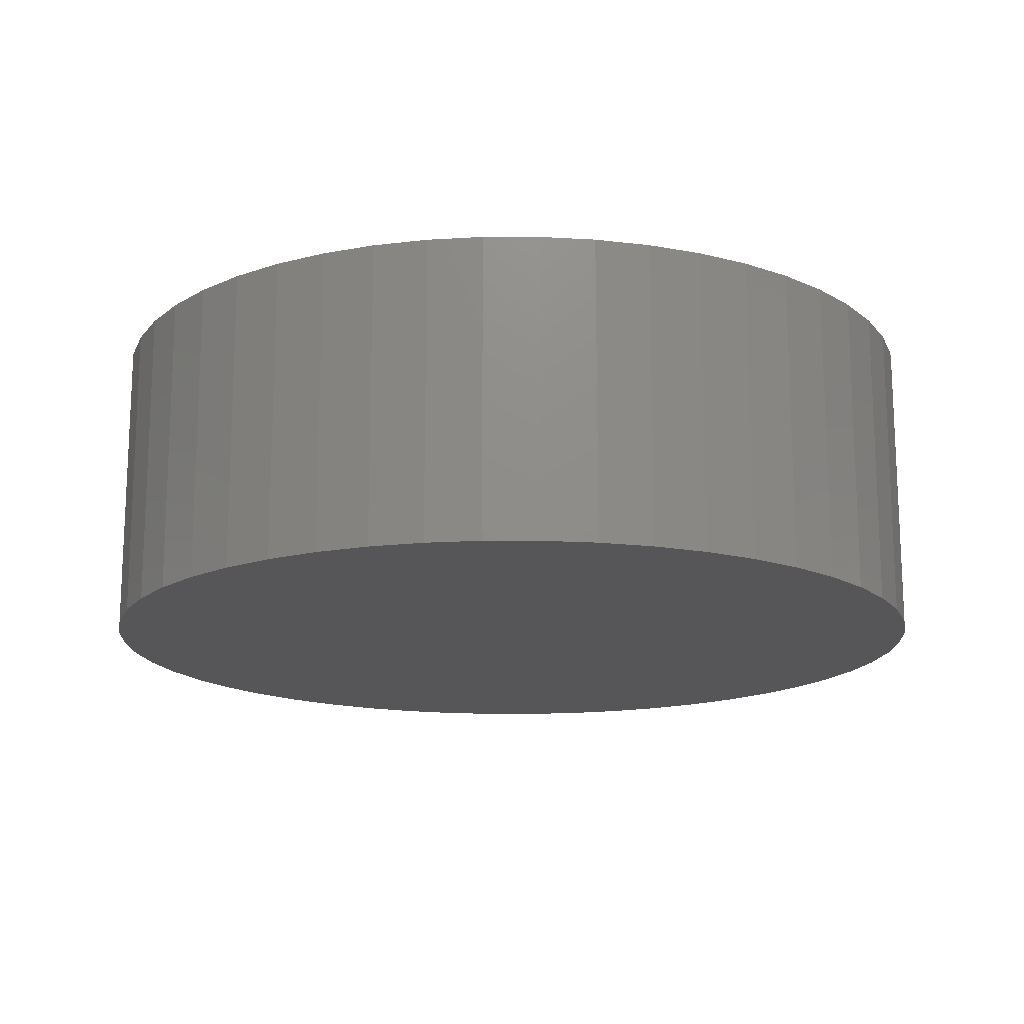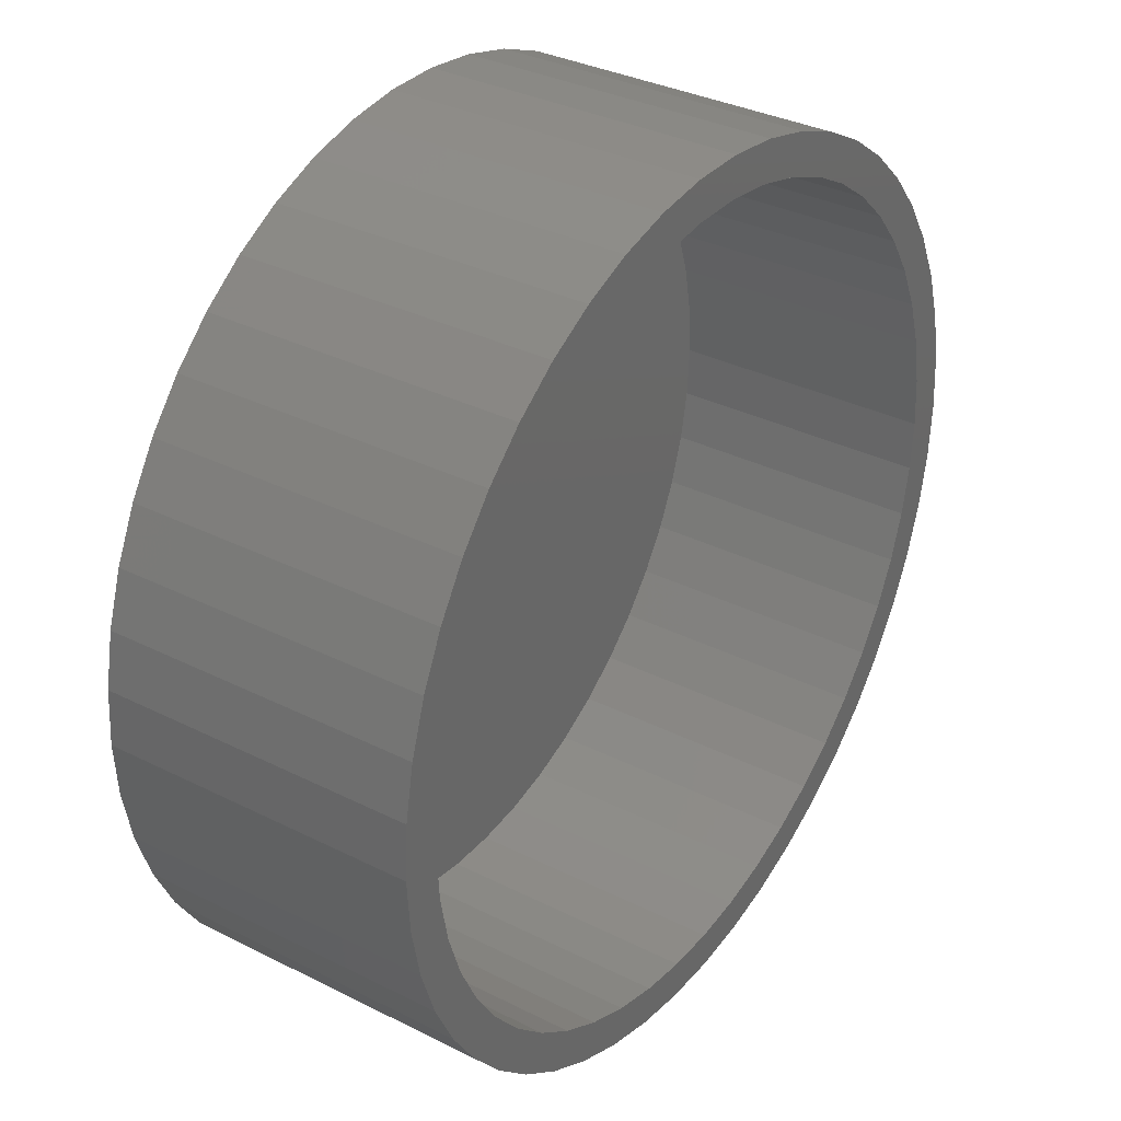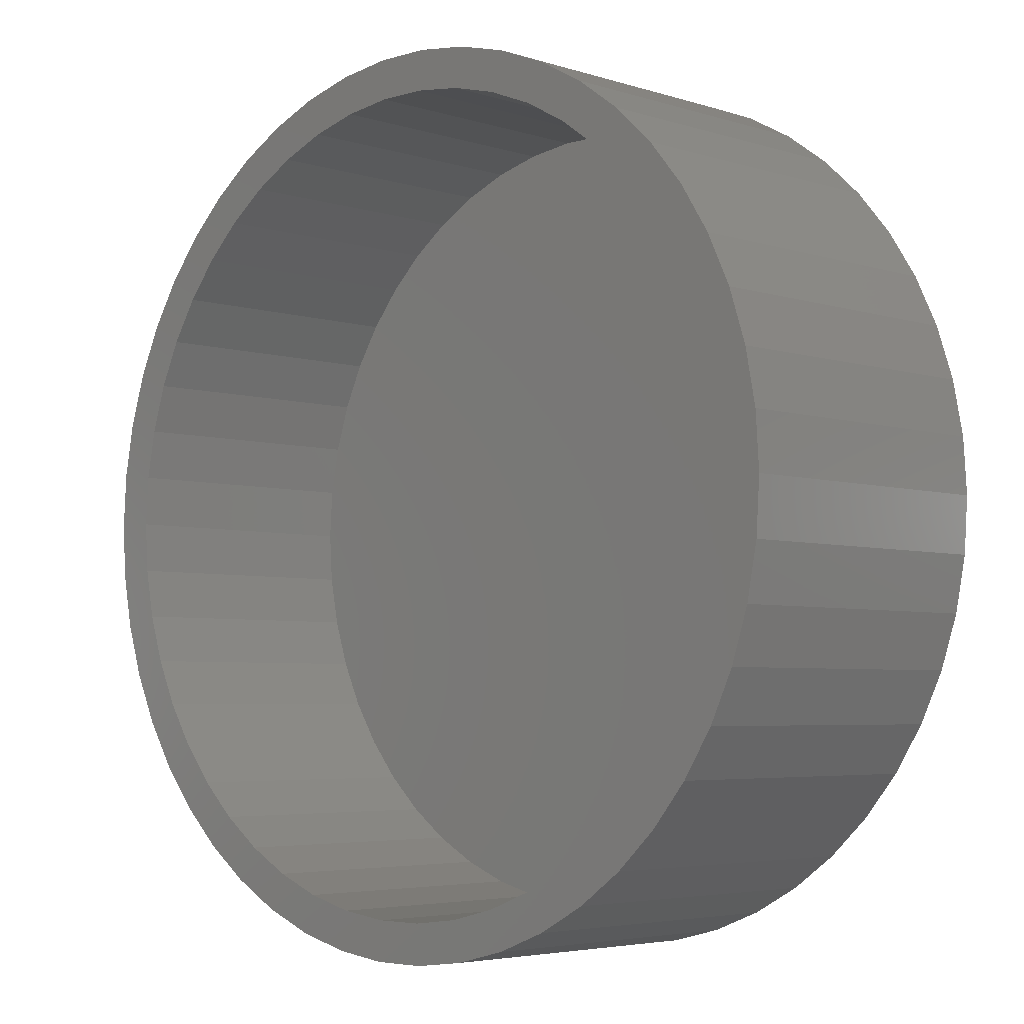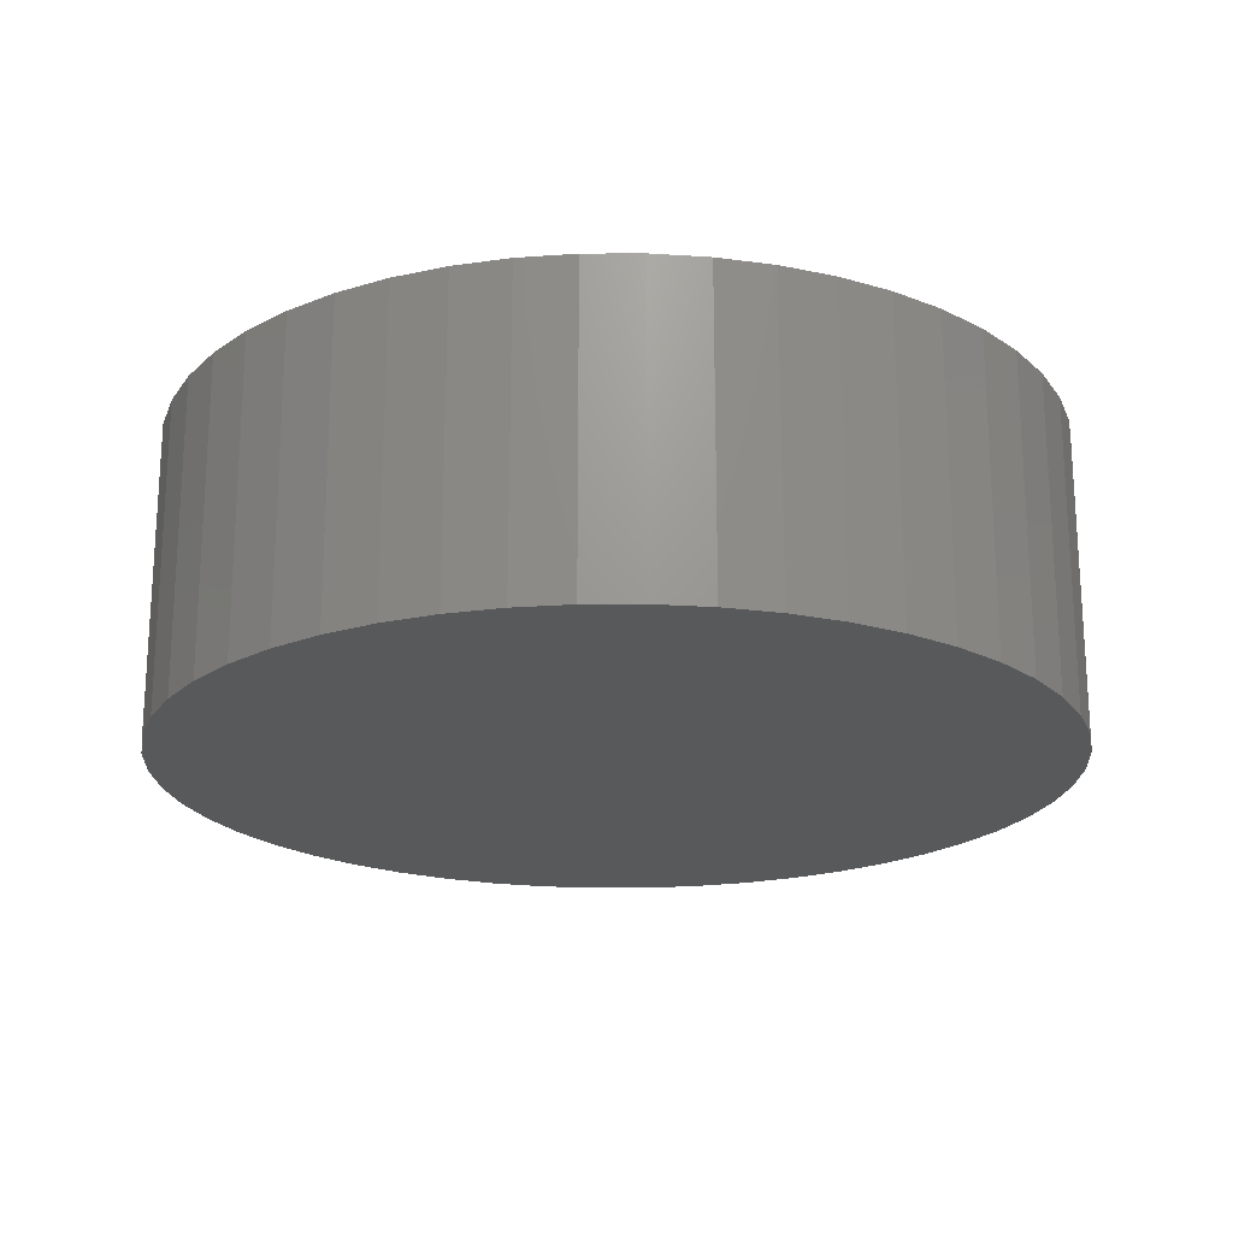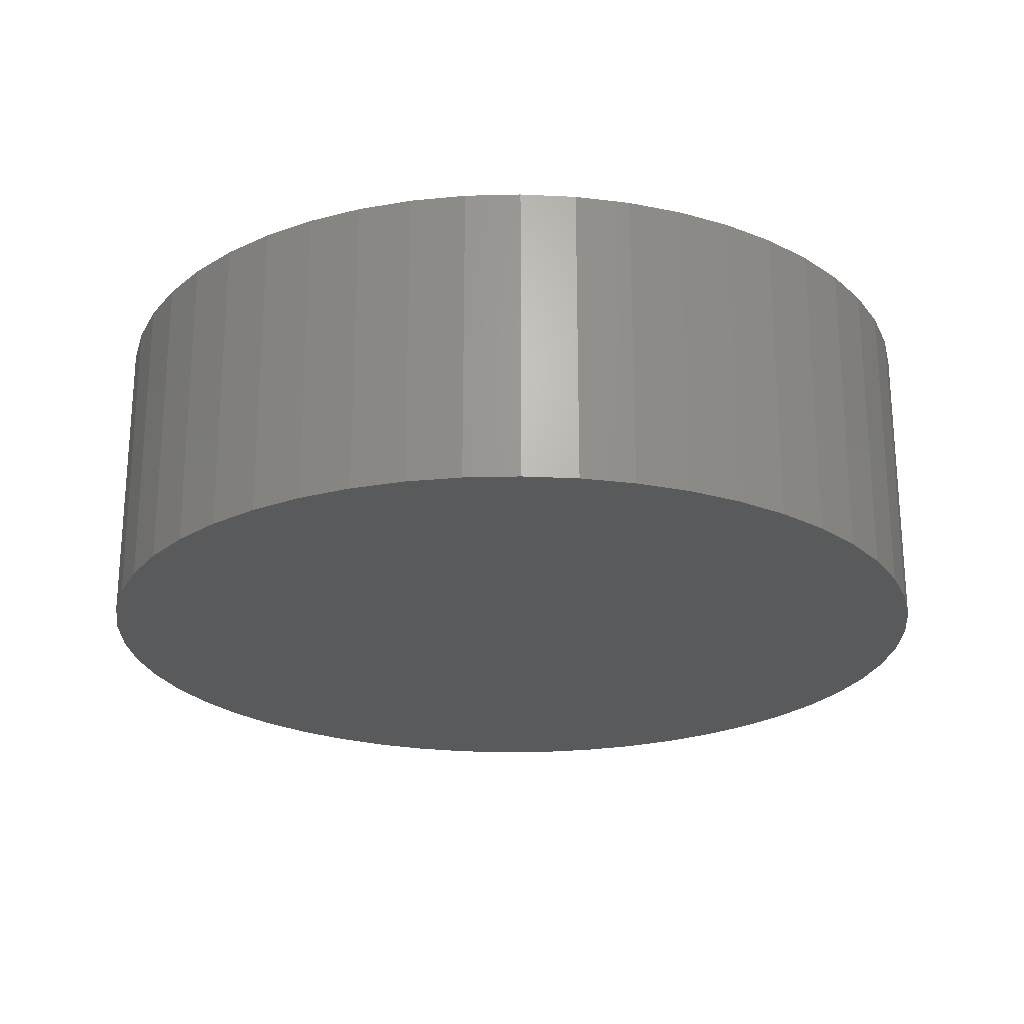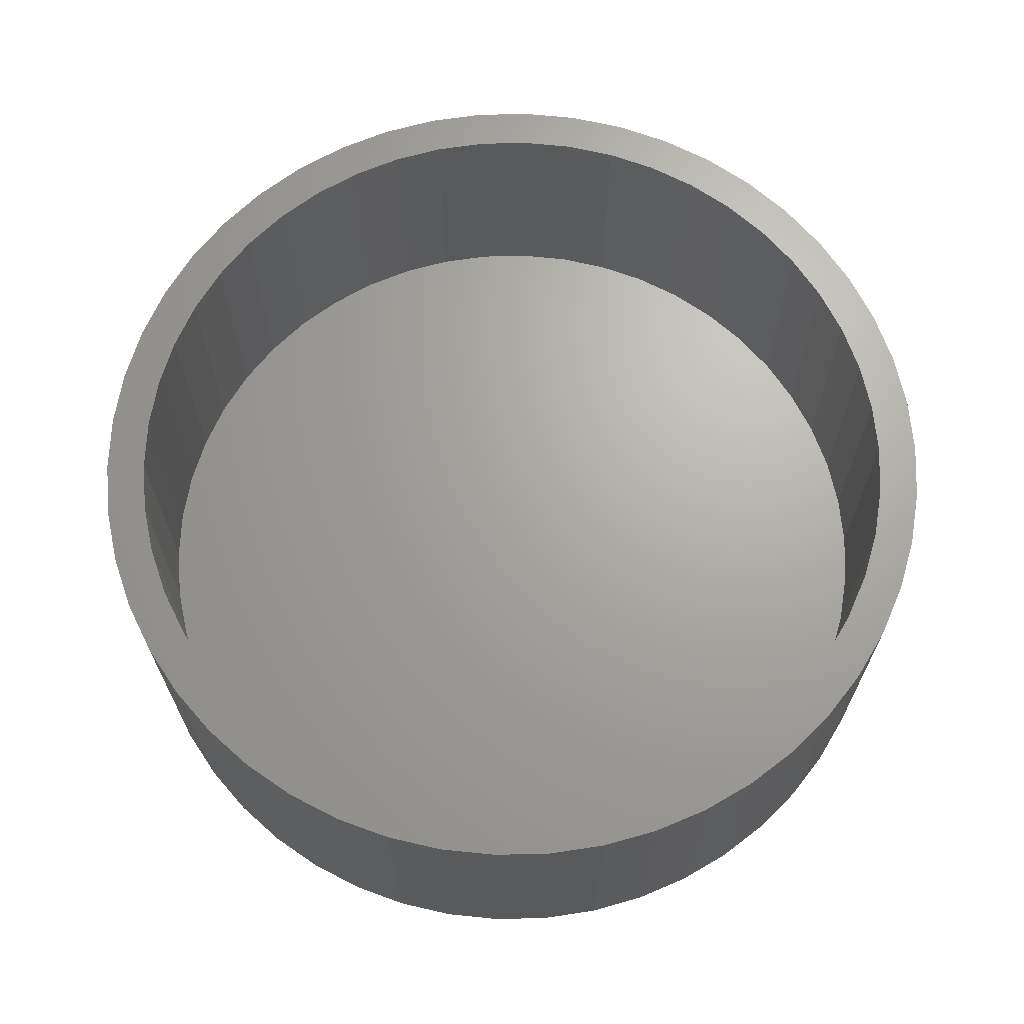
<metadata>
{"format":"stl","ext":"stl","renderer":"f3d","projection":"perspective","resolution":1024,"background":"white","views":[{"elev":-16.0,"azim":-115.1,"up":"+Z"},{"elev":33.9,"azim":-55.7,"up":"+Y"},{"elev":-4.5,"azim":44.3,"up":"+Y"},{"elev":-20.5,"azim":-35.6,"up":"+Z"},{"elev":-23.4,"azim":16.9,"up":"+Z"},{"elev":67.3,"azim":-8.6,"up":"+Z"}]}
</metadata>
<code>
# stl→obj: 200 verts, 396 faces
v 10 0 0
v 9.921 1.253 -7
v 9.921 1.253 0
v 10 0 -7
v -10 0 -7
v -9.921 1.253 0
v -9.921 1.253 -7
v -10 0 0
v 0.6279 9.98 -7
v -0.6279 9.98 0
v 0.6279 9.98 0
v -0.6279 9.98 -7
v -0.6279 -9.98 -7
v 0.6279 -9.98 0
v -0.6279 -9.98 0
v 0.6279 -9.98 -7
v 7.29 6.845 -7
v 6.374 7.705 0
v 7.29 6.845 0
v 6.374 7.705 -7
v -6.374 7.705 -7
v -7.29 6.845 0
v -6.374 7.705 0
v -7.29 6.845 -7
v -3.09 9.511 -7
v -4.258 9.048 0
v -3.09 9.511 0
v -4.258 9.048 -7
v 9.298 3.681 0
v 8.763 4.818 -7
v 8.763 4.818 0
v 9.298 3.681 -7
v 8.09 5.878 -7
v 8.09 5.878 0
v 4.258 9.048 -7
v 3.09 9.511 0
v 4.258 9.048 0
v 3.09 9.511 -7
v 1.874 9.823 0
v 1.874 9.823 -7
v 5.358 8.443 -7
v 5.358 8.443 0
v -9.298 3.681 -7
v -8.763 4.818 0
v -8.763 4.818 -7
v -9.298 3.681 0
v -8.09 5.878 -7
v -8.09 5.878 0
v -9.686 2.487 -7
v -9.686 2.487 0
v -5.358 8.443 0
v -5.358 8.443 -7
v -1.874 9.823 0
v -1.874 9.823 -7
v 1.874 -9.823 0
v 1.874 -9.823 -7
v 3.09 -9.511 -7
v 4.258 -9.048 0
v 3.09 -9.511 0
v 4.258 -9.048 -7
v 9.686 2.487 0
v 9.686 2.487 -7
v 9.1 0 0
v 9.028 1.141 0
v 9.921 -1.253 0
v 8.814 2.263 0
v 9.028 -1.141 0
v 9.686 -2.487 0
v 8.461 3.35 0
v 7.974 4.384 0
v 7.362 5.349 0
v 6.634 6.229 0
v 5.801 7.012 0
v 4.876 7.683 0
v 3.875 8.234 0
v 2.812 8.655 0
v 1.705 8.939 0
v 0.5714 9.082 0
v -0.5714 9.082 0
v -1.705 8.939 0
v -2.812 8.655 0
v -3.875 8.234 0
v -4.876 7.683 0
v -5.801 7.012 0
v -6.634 6.229 0
v -7.362 5.349 0
v -7.974 4.384 0
v -8.461 3.35 0
v -8.814 2.263 0
v -9.028 1.141 0
v 8.814 -2.263 0
v 9.298 -3.681 0
v 8.461 -3.35 0
v 8.763 -4.818 0
v 7.974 -4.384 0
v 8.09 -5.878 0
v 7.362 -5.349 0
v 7.29 -6.845 0
v 6.634 -6.229 0
v 6.374 -7.705 0
v 5.801 -7.012 0
v 5.358 -8.443 0
v 4.876 -7.683 0
v 3.875 -8.234 0
v 2.812 -8.655 0
v 1.705 -8.939 0
v 0.5714 -9.082 0
v -0.5714 -9.082 0
v -1.705 -8.939 0
v -1.874 -9.823 0
v -2.812 -8.655 0
v -3.09 -9.511 0
v -3.875 -8.234 0
v -4.258 -9.048 0
v -4.876 -7.683 0
v -5.358 -8.443 0
v -5.801 -7.012 0
v -6.374 -7.705 0
v -6.634 -6.229 0
v -7.29 -6.845 0
v -7.362 -5.349 0
v -8.09 -5.878 0
v -7.974 -4.384 0
v -8.763 -4.818 0
v -8.461 -3.35 0
v -9.298 -3.681 0
v -8.814 -2.263 0
v -9.686 -2.487 0
v -9.028 -1.141 0
v -9.921 -1.253 0
v -9.1 0 0
v 9.921 -1.253 -7
v 5.358 -8.443 -7
v 8.09 -5.878 -7
v 7.29 -6.845 -7
v 9.686 -2.487 -7
v 9.298 -3.681 -7
v -7.29 -6.845 -7
v -6.374 -7.705 -7
v -8.763 -4.818 -7
v -9.298 -3.681 -7
v -8.09 -5.878 -7
v 8.763 -4.818 -7
v 6.374 -7.705 -7
v -1.874 -9.823 -7
v -3.09 -9.511 -7
v -4.258 -9.048 -7
v -5.358 -8.443 -7
v -9.686 -2.487 -7
v -9.921 -1.253 -7
v 9.1 0 -6
v 9.028 1.141 -6
v -9.028 1.141 -6
v -9.1 0 -6
v -0.5714 9.082 -6
v 0.5714 9.082 -6
v 0.5714 -9.082 -6
v -0.5714 -9.082 -6
v 6.634 -6.229 -6
v 7.362 -5.349 -6
v 5.801 7.012 -6
v 6.634 6.229 -6
v -6.634 6.229 -6
v -5.801 7.012 -6
v -3.875 8.234 -6
v -2.812 8.655 -6
v 8.461 -3.35 -6
v 8.814 -2.263 -6
v 8.461 3.35 -6
v 7.974 4.384 -6
v 8.814 2.263 -6
v 7.362 5.349 -6
v 2.812 8.655 -6
v 3.875 8.234 -6
v 4.876 7.683 -6
v -7.974 4.384 -6
v -8.461 3.35 -6
v -7.362 5.349 -6
v -8.814 2.263 -6
v -1.705 8.939 -6
v 1.705 8.939 -6
v -4.876 7.683 -6
v 7.974 -4.384 -6
v 9.028 -1.141 -6
v 5.801 -7.012 -6
v 4.876 -7.683 -6
v 3.875 -8.234 -6
v 2.812 -8.655 -6
v 1.705 -8.939 -6
v -1.705 -8.939 -6
v -2.812 -8.655 -6
v -3.875 -8.234 -6
v -4.876 -7.683 -6
v -5.801 -7.012 -6
v -6.634 -6.229 -6
v -7.362 -5.349 -6
v -7.974 -4.384 -6
v -8.461 -3.35 -6
v -8.814 -2.263 -6
v -9.028 -1.141 -6
f 1 2 3
f 2 1 4
f 5 6 7
f 6 5 8
f 9 10 11
f 10 9 12
f 13 14 15
f 14 13 16
f 17 18 19
f 18 17 20
f 21 22 23
f 22 21 24
f 25 26 27
f 26 25 28
f 29 30 31
f 30 29 32
f 31 33 34
f 33 31 30
f 35 36 37
f 36 35 38
f 38 39 36
f 39 38 40
f 41 37 42
f 37 41 35
f 43 44 45
f 44 43 46
f 47 22 24
f 22 47 48
f 49 46 43
f 46 49 50
f 28 51 26
f 51 28 52
f 12 53 10
f 53 12 54
f 16 55 14
f 55 16 56
f 57 58 59
f 58 57 60
f 61 32 29
f 32 61 62
f 3 62 61
f 62 3 2
f 34 17 19
f 17 34 33
f 40 11 39
f 11 40 9
f 20 42 18
f 42 20 41
f 45 48 47
f 48 45 44
f 7 50 49
f 50 7 6
f 63 1 3
f 64 3 61
f 1 63 65
f 66 61 29
f 67 65 63
f 65 67 68
f 3 64 63
f 61 66 64
f 69 29 31
f 29 69 66
f 70 31 34
f 31 70 69
f 34 71 70
f 19 71 34
f 19 72 71
f 18 72 19
f 18 73 72
f 42 73 18
f 42 74 73
f 37 74 42
f 37 75 74
f 36 75 37
f 36 76 75
f 39 76 36
f 39 77 76
f 11 77 39
f 11 78 77
f 11 79 78
f 10 79 11
f 10 80 79
f 53 80 10
f 53 81 80
f 27 81 53
f 27 82 81
f 26 82 27
f 26 83 82
f 51 83 26
f 51 84 83
f 23 84 51
f 23 85 84
f 22 85 23
f 22 86 85
f 48 86 22
f 86 48 87
f 44 87 48
f 87 44 88
f 46 88 44
f 88 46 89
f 89 50 90
f 50 89 46
f 91 68 67
f 68 91 92
f 93 92 91
f 92 93 94
f 95 94 93
f 94 95 96
f 97 96 95
f 97 98 96
f 99 98 97
f 99 100 98
f 101 100 99
f 101 102 100
f 103 102 101
f 103 58 102
f 104 58 103
f 104 59 58
f 105 59 104
f 105 55 59
f 106 55 105
f 106 14 55
f 107 14 106
f 108 14 107
f 108 15 14
f 109 15 108
f 109 110 15
f 111 110 109
f 111 112 110
f 113 112 111
f 113 114 112
f 115 114 113
f 115 116 114
f 117 116 115
f 117 118 116
f 119 118 117
f 119 120 118
f 121 120 119
f 122 121 123
f 121 122 120
f 124 123 125
f 123 124 122
f 126 125 127
f 128 127 129
f 125 126 124
f 130 129 131
f 6 90 50
f 90 6 131
f 127 128 126
f 8 131 6
f 129 130 128
f 131 8 130
f 52 23 51
f 23 52 21
f 54 27 53
f 27 54 25
f 65 4 1
f 4 65 132
f 60 102 58
f 102 60 133
f 98 134 96
f 134 98 135
f 92 136 68
f 136 92 137
f 68 132 65
f 132 68 136
f 138 118 120
f 118 138 139
f 140 126 141
f 126 140 124
f 138 122 142
f 122 138 120
f 132 2 4
f 136 2 132
f 136 62 2
f 137 62 136
f 137 32 62
f 143 32 137
f 143 30 32
f 134 30 143
f 134 33 30
f 135 33 134
f 135 17 33
f 144 17 135
f 144 20 17
f 133 20 144
f 133 41 20
f 60 41 133
f 60 35 41
f 57 35 60
f 57 38 35
f 56 38 57
f 56 40 38
f 16 40 56
f 16 9 40
f 13 9 16
f 13 12 9
f 145 12 13
f 145 54 12
f 146 54 145
f 146 25 54
f 147 25 146
f 147 28 25
f 148 28 147
f 148 52 28
f 139 52 148
f 139 21 52
f 138 21 139
f 138 24 21
f 142 24 138
f 142 47 24
f 140 47 142
f 140 45 47
f 141 45 140
f 141 43 45
f 149 43 141
f 149 49 43
f 150 49 149
f 150 7 49
f 7 150 5
f 96 143 94
f 143 96 134
f 141 128 149
f 128 141 126
f 56 59 55
f 59 56 57
f 144 98 100
f 98 144 135
f 133 100 102
f 100 133 144
f 94 137 92
f 137 94 143
f 145 15 110
f 15 145 13
f 147 112 114
f 112 147 146
f 146 110 112
f 110 146 145
f 142 124 140
f 124 142 122
f 149 130 150
f 130 149 128
f 150 8 5
f 8 150 130
f 148 114 116
f 114 148 147
f 139 116 118
f 116 139 148
f 151 64 152
f 64 151 63
f 131 153 90
f 153 131 154
f 155 78 79
f 78 155 156
f 157 108 107
f 108 157 158
f 159 97 160
f 97 159 99
f 161 72 73
f 72 161 162
f 163 84 85
f 84 163 164
f 165 81 82
f 81 165 166
f 167 91 168
f 91 167 93
f 169 70 170
f 70 169 69
f 152 66 171
f 66 152 64
f 170 71 172
f 71 170 70
f 173 75 76
f 75 173 174
f 175 73 74
f 73 175 161
f 88 176 87
f 176 88 177
f 86 163 85
f 163 86 178
f 89 177 88
f 177 89 179
f 180 79 80
f 79 180 155
f 171 69 169
f 69 171 66
f 172 72 162
f 72 172 71
f 181 76 77
f 76 181 173
f 156 77 78
f 77 156 181
f 174 74 75
f 74 174 175
f 87 178 86
f 178 87 176
f 90 179 89
f 179 90 153
f 182 82 83
f 82 182 165
f 164 83 84
f 83 164 182
f 166 80 81
f 80 166 180
f 160 95 183
f 95 160 97
f 168 67 184
f 67 168 91
f 152 184 151
f 171 184 152
f 171 168 184
f 169 168 171
f 169 167 168
f 170 167 169
f 170 183 167
f 172 183 170
f 172 160 183
f 162 160 172
f 162 159 160
f 161 159 162
f 161 185 159
f 175 185 161
f 175 186 185
f 174 186 175
f 174 187 186
f 173 187 174
f 173 188 187
f 181 188 173
f 181 189 188
f 156 189 181
f 156 157 189
f 155 157 156
f 155 158 157
f 180 158 155
f 180 190 158
f 166 190 180
f 166 191 190
f 165 191 166
f 165 192 191
f 182 192 165
f 182 193 192
f 164 193 182
f 164 194 193
f 163 194 164
f 163 195 194
f 178 195 163
f 178 196 195
f 176 196 178
f 176 197 196
f 177 197 176
f 177 198 197
f 179 198 177
f 179 199 198
f 153 199 179
f 153 200 199
f 200 153 154
f 185 103 101
f 103 185 186
f 183 93 167
f 93 183 95
f 184 63 151
f 63 184 67
f 125 199 127
f 199 125 198
f 129 154 131
f 154 129 200
f 189 107 106
f 107 189 157
f 159 101 99
f 101 159 185
f 186 104 103
f 104 186 187
f 191 113 111
f 113 191 192
f 193 117 115
f 117 193 194
f 119 196 121
f 196 119 195
f 194 119 117
f 119 194 195
f 123 198 125
f 198 123 197
f 127 200 129
f 200 127 199
f 188 106 105
f 106 188 189
f 190 111 109
f 111 190 191
f 158 109 108
f 109 158 190
f 192 115 113
f 115 192 193
f 121 197 123
f 197 121 196
f 187 105 104
f 105 187 188

</code>
